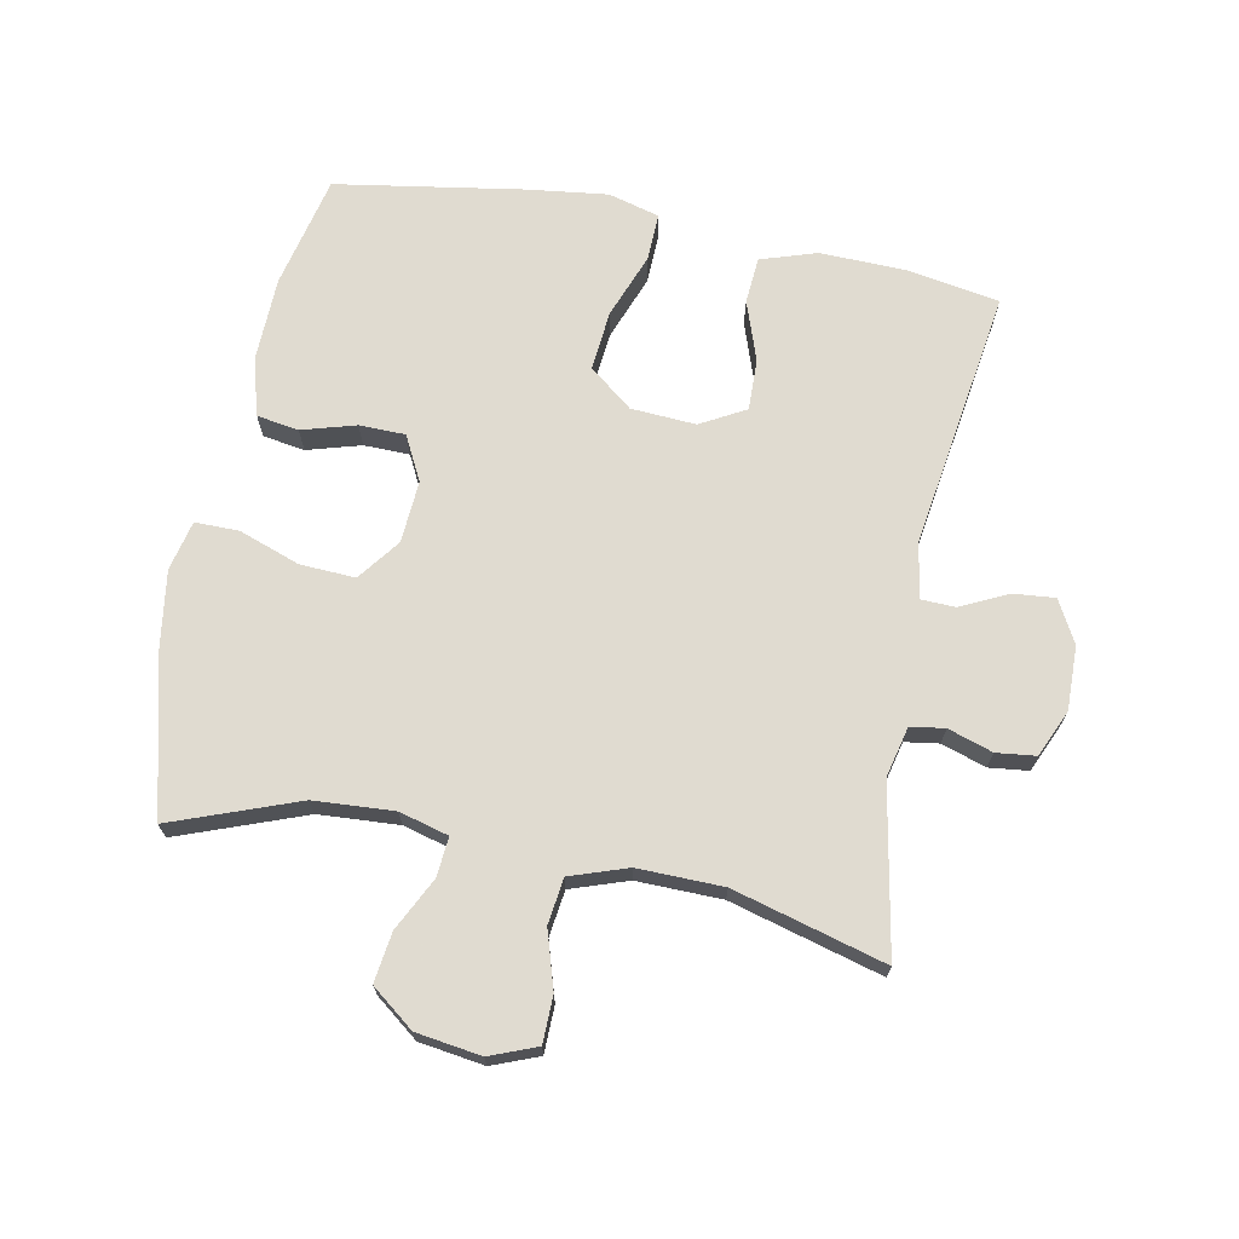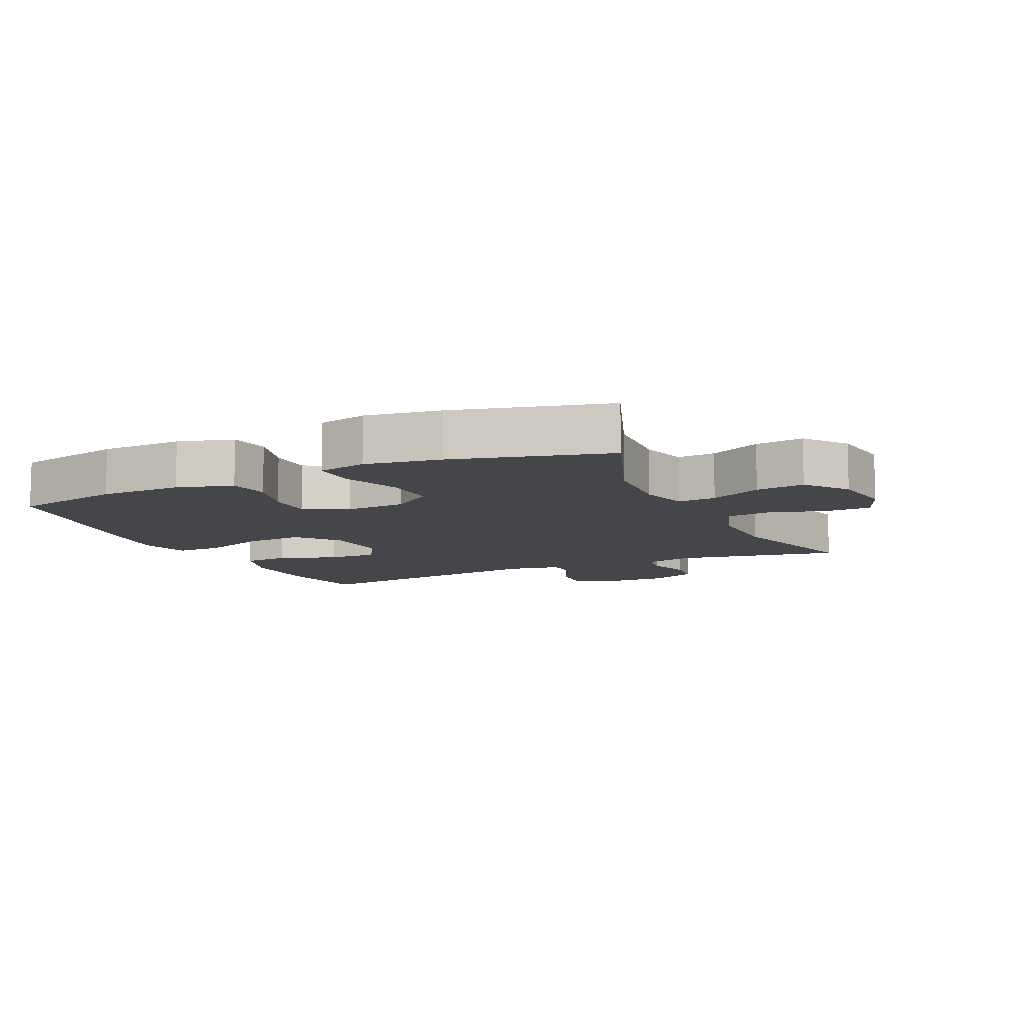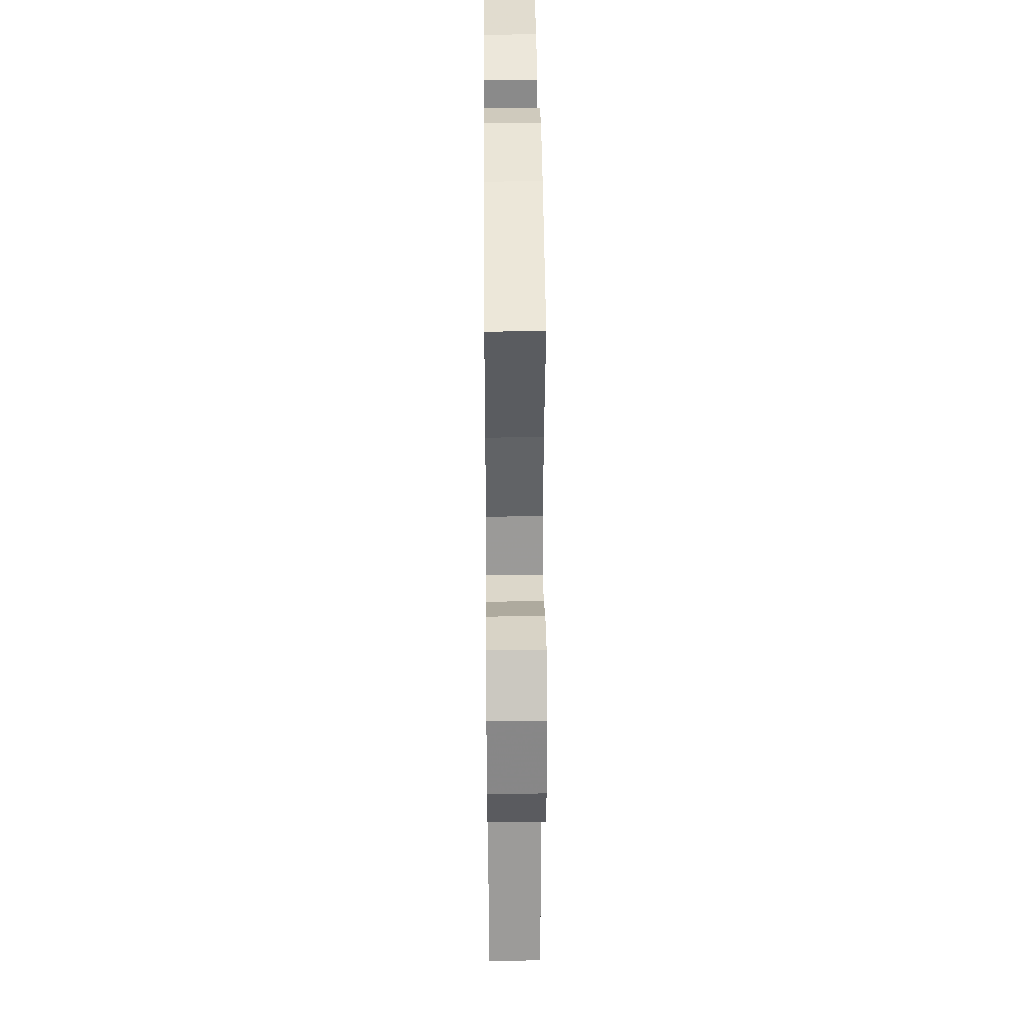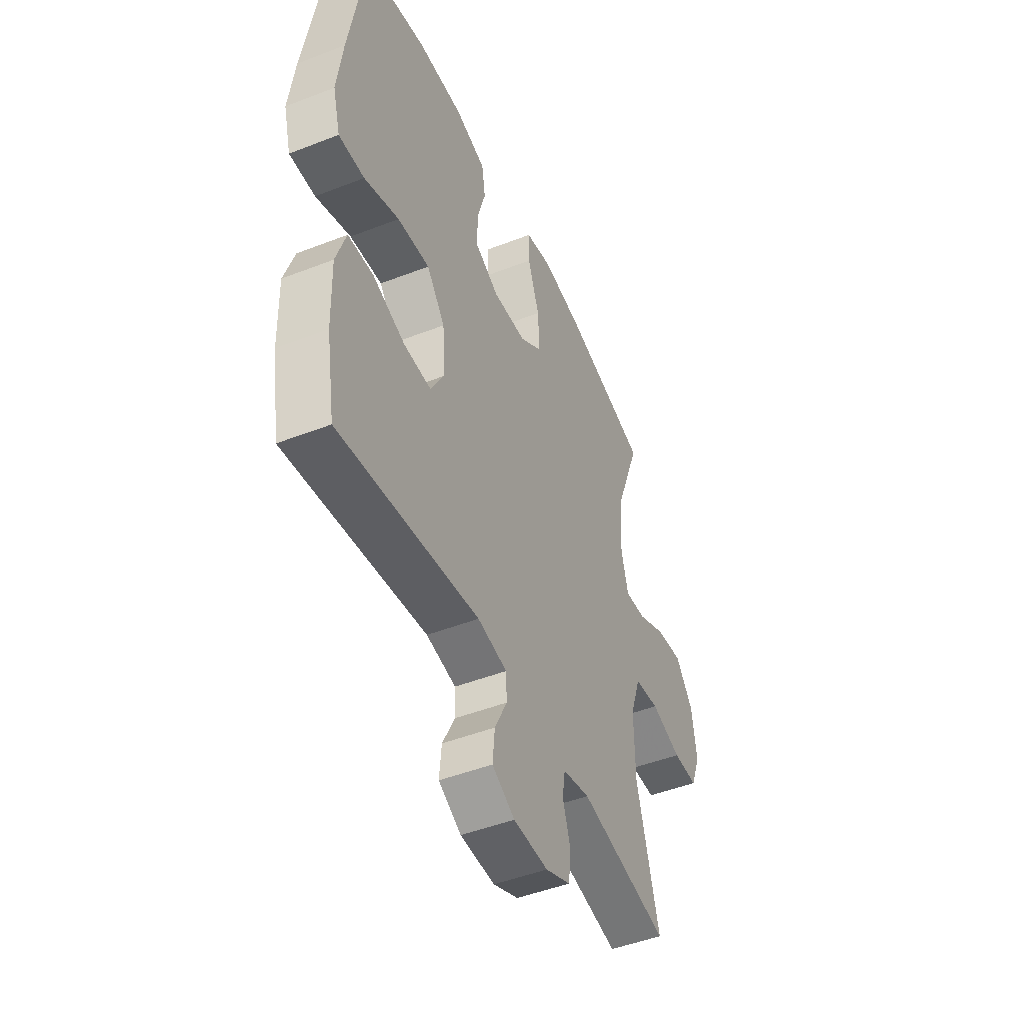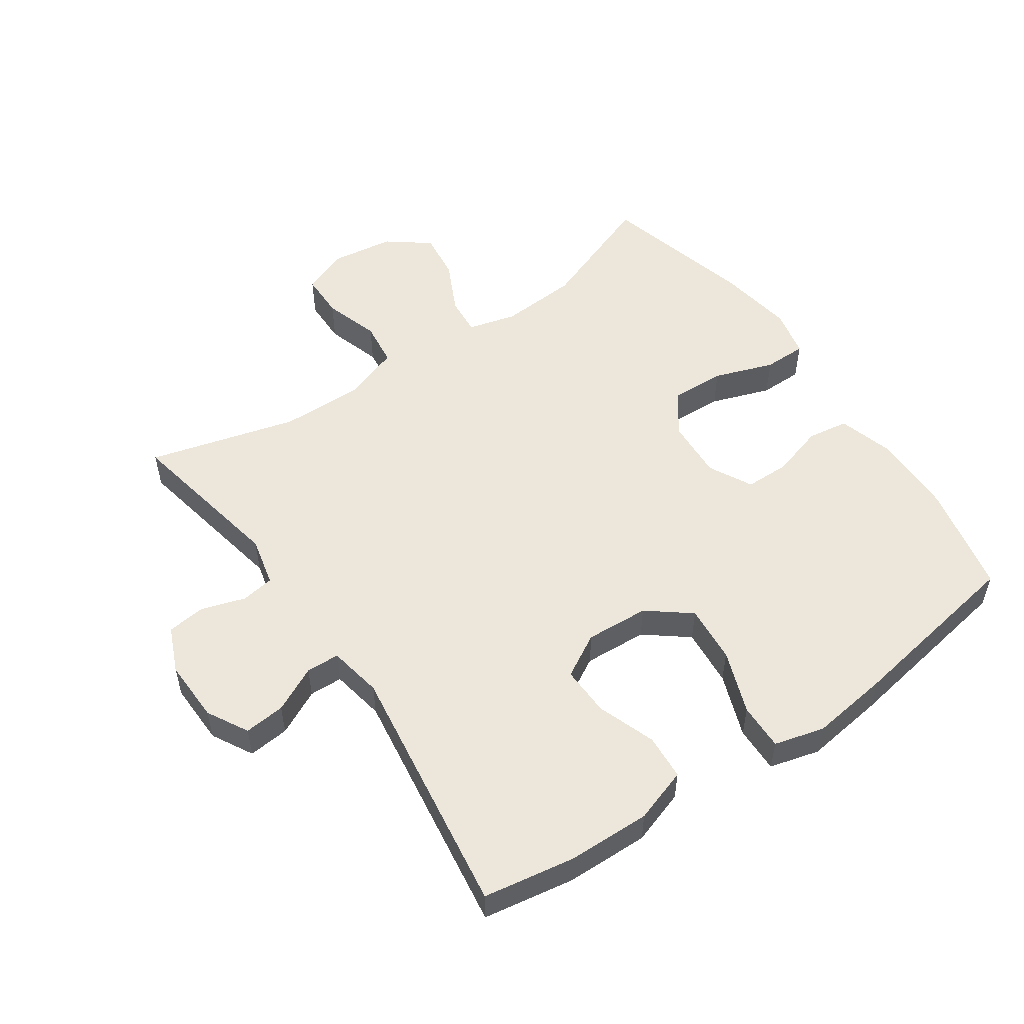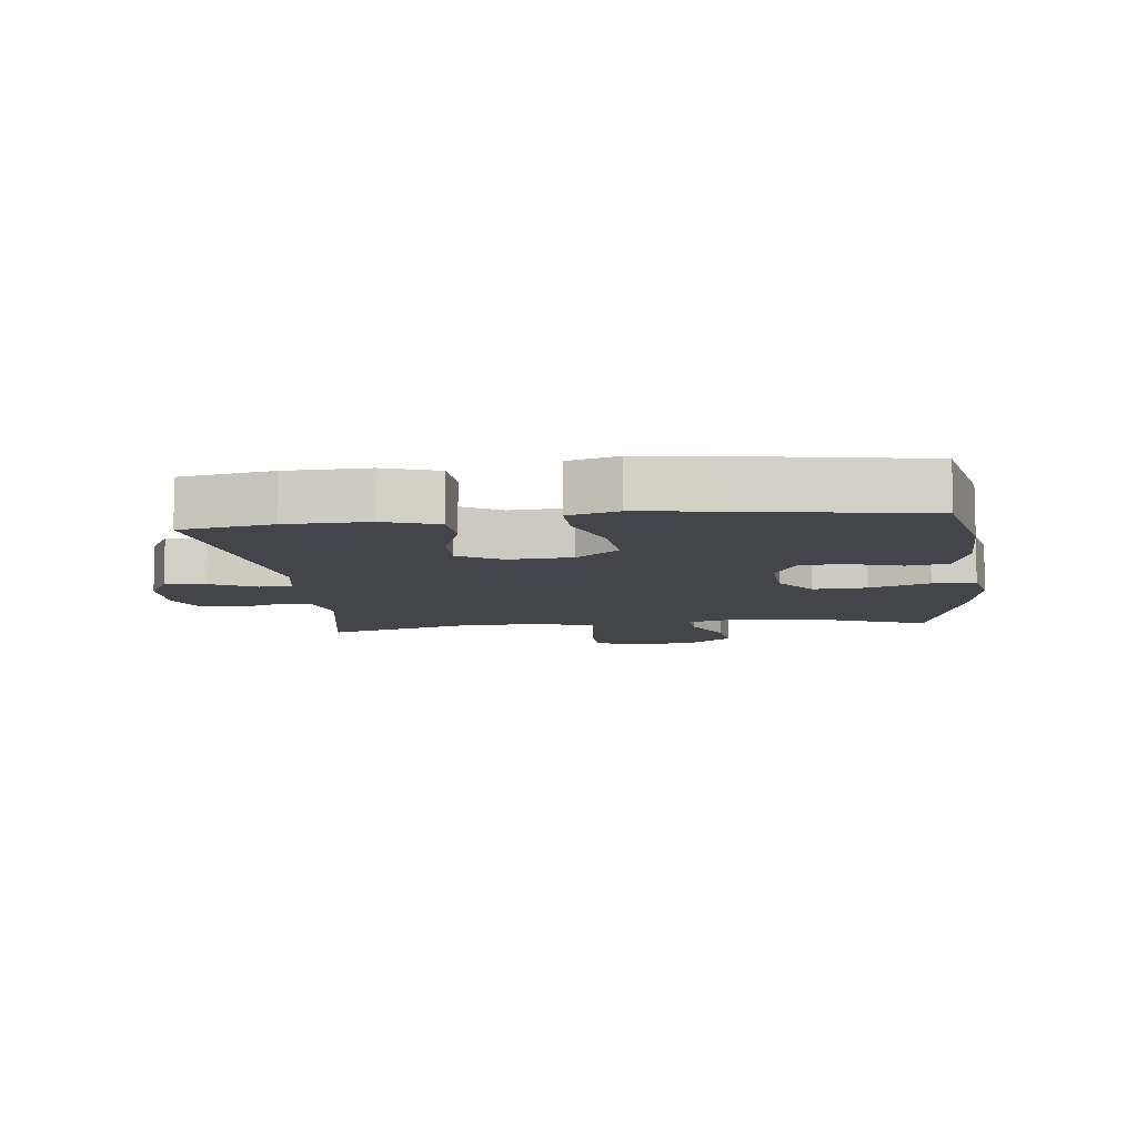
<metadata>
{"format":"obj","ext":"obj","renderer":"f3d","projection":"perspective","resolution":1024,"background":"white","views":[{"elev":69.8,"azim":101.2,"up":"+Y"},{"elev":-9.8,"azim":25.0,"up":"+Y"},{"elev":35.5,"azim":89.5,"up":"+Z"},{"elev":-47.5,"azim":-66.3,"up":"+Z"},{"elev":53.1,"azim":-124.7,"up":"+Y"},{"elev":-9.3,"azim":-83.4,"up":"+Y"}]}
</metadata>
<code>
v -0.5 0.07 -0.5
v -0.524 0.07 -0.357
v -0.527 0.07 -0.228
v -0.499 0.07 -0.143
v -0.428 0.07 -0.138
v -0.337 0.07 -0.17
v -0.259 0.07 -0.172
v -0.221 0.07 -0.104
v -0.227 0.07 -0.005
v -0.279 0.07 0.061
v -0.37 0.07 0.053
v -0.469 0.07 0.016
v -0.542 0.07 0.014
v -0.563 0.07 0.092
v -0.547 0.07 0.216
v -0.5 0.07 0.5
v -0.328 0.07 0.538
v -0.199 0.07 0.541
v -0.112 0.07 0.516
v -0.102 0.07 0.452
v -0.126 0.07 0.37
v -0.125 0.07 0.3
v -0.057 0.07 0.265
v 0.038 0.07 0.271
v 0.102 0.07 0.319
v 0.098 0.07 0.403
v 0.065 0.07 0.496
v 0.065 0.07 0.563
v 0.141 0.07 0.58
v 0.259 0.07 0.562
v 0.5 0.07 0.5
v 0.428 0.07 0.308
v 0.42 0.07 0.186
v 0.44 0.07 0.111
v 0.5 0.07 0.116
v 0.581 0.07 0.156
v 0.657 0.07 0.166
v 0.707 0.07 0.101
v 0.721 0.07 0.002
v 0.693 0.07 -0.069
v 0.622 0.07 -0.07
v 0.535 0.07 -0.043
v 0.465 0.07 -0.052
v 0.435 0.07 -0.139
v 0.437 0.07 -0.269
v 0.5 0.07 -0.5
v 0.245 0.07 -0.452
v 0.168 0.07 -0.47
v 0.16 0.07 -0.522
v 0.182 0.07 -0.59
v 0.175 0.07 -0.65
v 0.104 0.07 -0.681
v 0.006 0.07 -0.679
v -0.058 0.07 -0.644
v -0.052 0.07 -0.58
v -0.017 0.07 -0.509
v -0.019 0.07 -0.457
v -0.103 0.07 -0.442
v -0.5 0 -0.5
v -0.524 0 -0.357
v -0.527 0 -0.228
v -0.499 0 -0.143
v -0.428 0 -0.138
v -0.337 0 -0.17
v -0.259 0 -0.172
v -0.221 0 -0.104
v -0.227 0 -0.005
v -0.279 0 0.061
v -0.37 0 0.053
v -0.469 0 0.016
v -0.542 0 0.014
v -0.563 0 0.092
v -0.547 0 0.216
v -0.5 0 0.5
v -0.328 0 0.538
v -0.199 0 0.541
v -0.112 0 0.516
v -0.102 0 0.452
v -0.126 0 0.37
v -0.125 0 0.3
v -0.057 0 0.265
v 0.038 0 0.271
v 0.102 0 0.319
v 0.098 0 0.403
v 0.065 0 0.496
v 0.065 0 0.563
v 0.141 0 0.58
v 0.259 0 0.562
v 0.5 0 0.5
v 0.428 0 0.308
v 0.42 0 0.186
v 0.44 0 0.111
v 0.5 0 0.116
v 0.581 0 0.156
v 0.657 0 0.166
v 0.707 0 0.101
v 0.721 0 0.002
v 0.693 0 -0.069
v 0.622 0 -0.07
v 0.535 0 -0.043
v 0.465 0 -0.052
v 0.435 0 -0.139
v 0.437 0 -0.269
v 0.5 0 -0.5
v 0.245 0 -0.452
v 0.168 0 -0.47
v 0.16 0 -0.522
v 0.182 0 -0.59
v 0.175 0 -0.65
v 0.104 0 -0.681
v 0.006 0 -0.679
v -0.058 0 -0.644
v -0.052 0 -0.58
v -0.017 0 -0.509
v -0.019 0 -0.457
v -0.103 0 -0.442
f 53 54 55 56
f 53 56 57
f 52 53 57
f 49 50 51 52
f 48 49 52 57
f 47 48 57 58
f 45 46 47
f 44 45 47 58
f 39 40 41 42
f 39 42 43
f 38 39 43
f 35 36 37 38
f 34 35 38 43
f 33 34 43 44
f 29 30 31 32
f 29 32 33
f 26 27 28 29
f 25 26 29 33
f 24 25 33 44
f 18 19 20 21
f 18 21 22
f 17 18 22
f 16 17 22
f 15 16 22
f 14 15 22 23
f 11 12 13 14
f 10 11 14 23
f 3 4 5 6
f 3 6 7
f 2 3 7
f 1 2 7
f 58 1 7
f 44 58 7 8
f 24 44 8 9
f 9 10 23 24
f 114 113 112 111
f 115 114 111
f 115 111 110
f 110 109 108 107
f 115 110 107 106
f 116 115 106 105
f 105 104 103
f 116 105 103 102
f 100 99 98 97
f 101 100 97
f 101 97 96
f 96 95 94 93
f 101 96 93 92
f 102 101 92 91
f 90 89 88 87
f 91 90 87
f 87 86 85 84
f 91 87 84 83
f 102 91 83 82
f 79 78 77 76
f 80 79 76
f 80 76 75
f 80 75 74
f 80 74 73
f 81 80 73 72
f 72 71 70 69
f 81 72 69 68
f 64 63 62 61
f 65 64 61
f 65 61 60
f 65 60 59
f 65 59 116
f 66 65 116 102
f 67 66 102 82
f 82 81 68 67
f 1 59 60 2
f 2 60 61 3
f 3 61 62 4
f 4 62 63 5
f 5 63 64 6
f 6 64 65 7
f 7 65 66 8
f 8 66 67 9
f 9 67 68 10
f 10 68 69 11
f 11 69 70 12
f 12 70 71 13
f 13 71 72 14
f 14 72 73 15
f 15 73 74 16
f 16 74 75 17
f 17 75 76 18
f 18 76 77 19
f 19 77 78 20
f 20 78 79 21
f 21 79 80 22
f 22 80 81 23
f 23 81 82 24
f 24 82 83 25
f 25 83 84 26
f 26 84 85 27
f 27 85 86 28
f 28 86 87 29
f 29 87 88 30
f 30 88 89 31
f 31 89 90 32
f 32 90 91 33
f 33 91 92 34
f 34 92 93 35
f 35 93 94 36
f 36 94 95 37
f 37 95 96 38
f 38 96 97 39
f 39 97 98 40
f 40 98 99 41
f 41 99 100 42
f 42 100 101 43
f 43 101 102 44
f 44 102 103 45
f 45 103 104 46
f 46 104 105 47
f 47 105 106 48
f 48 106 107 49
f 49 107 108 50
f 50 108 109 51
f 51 109 110 52
f 52 110 111 53
f 53 111 112 54
f 54 112 113 55
f 55 113 114 56
f 56 114 115 57
f 57 115 116 58
f 58 116 59 1

</code>
